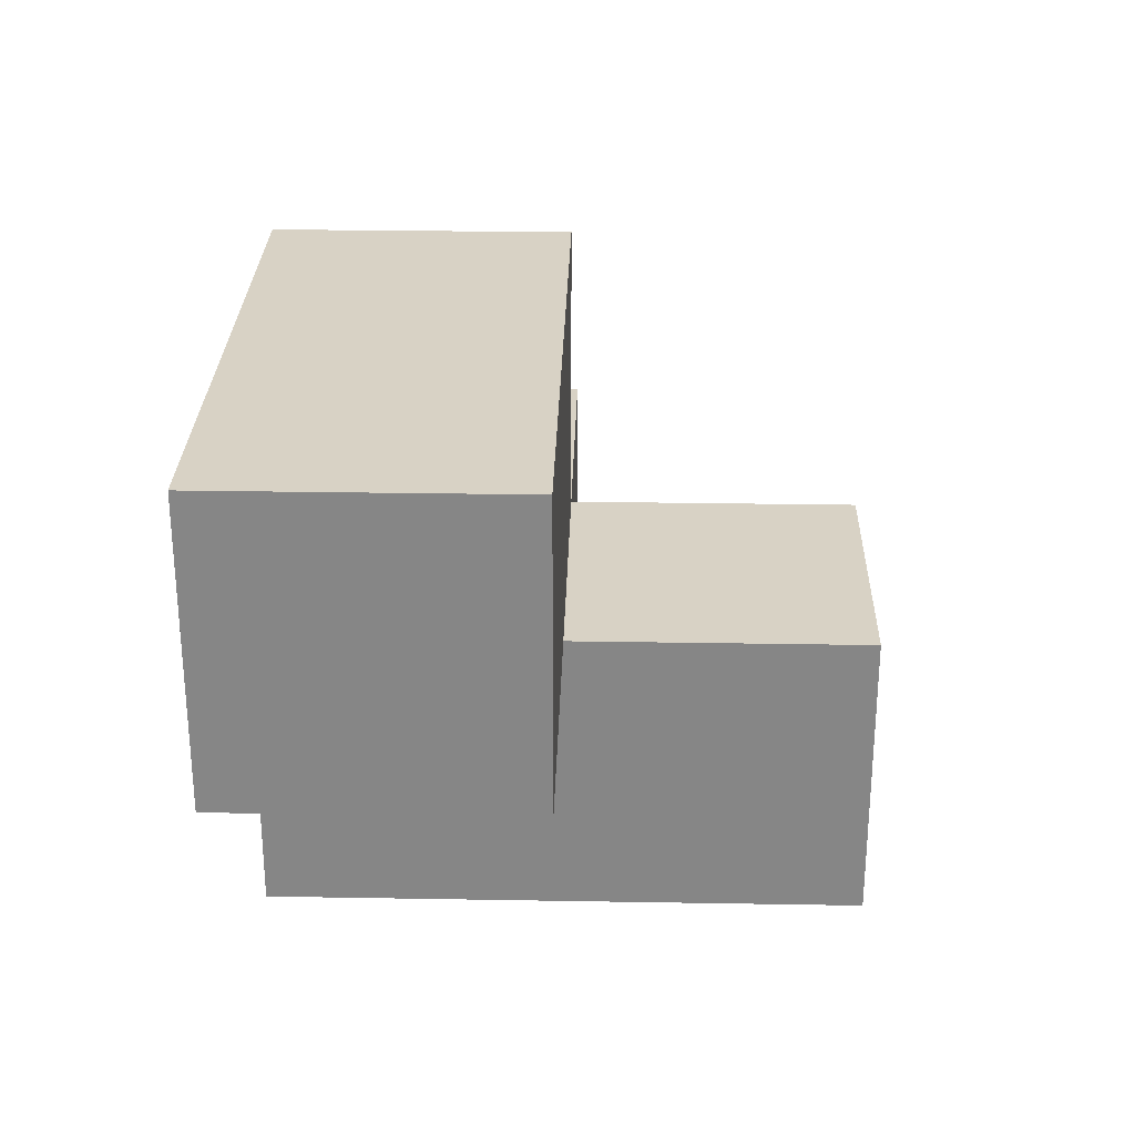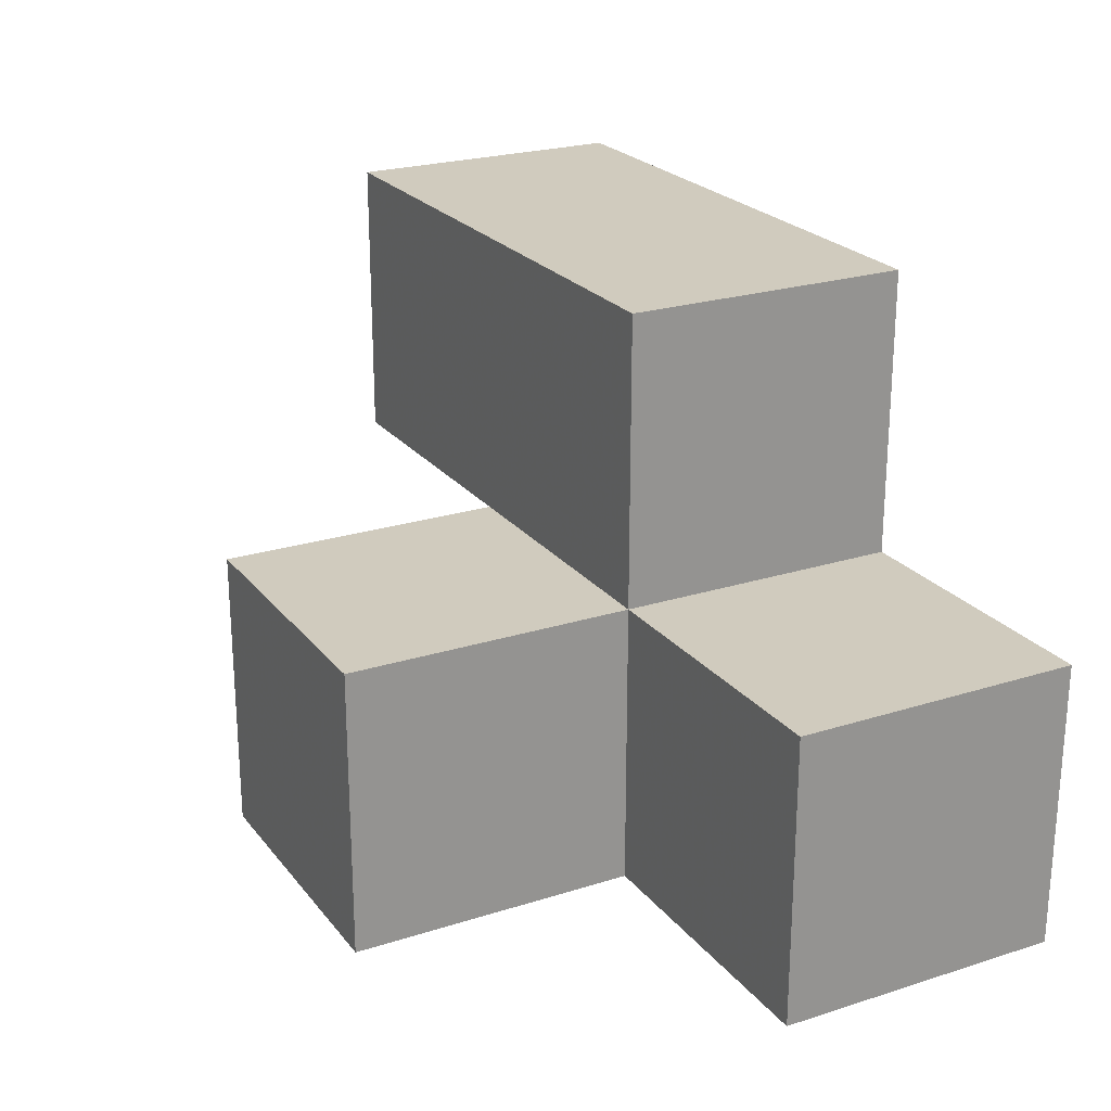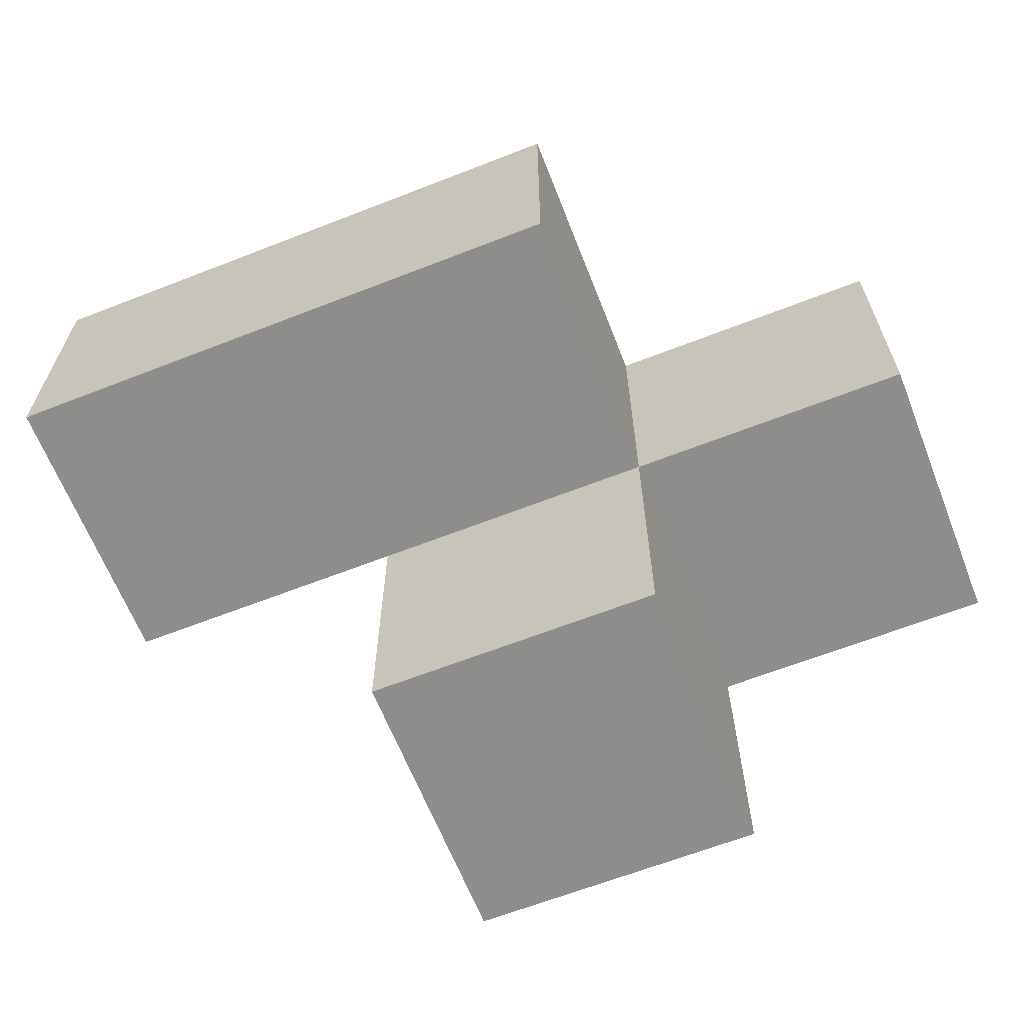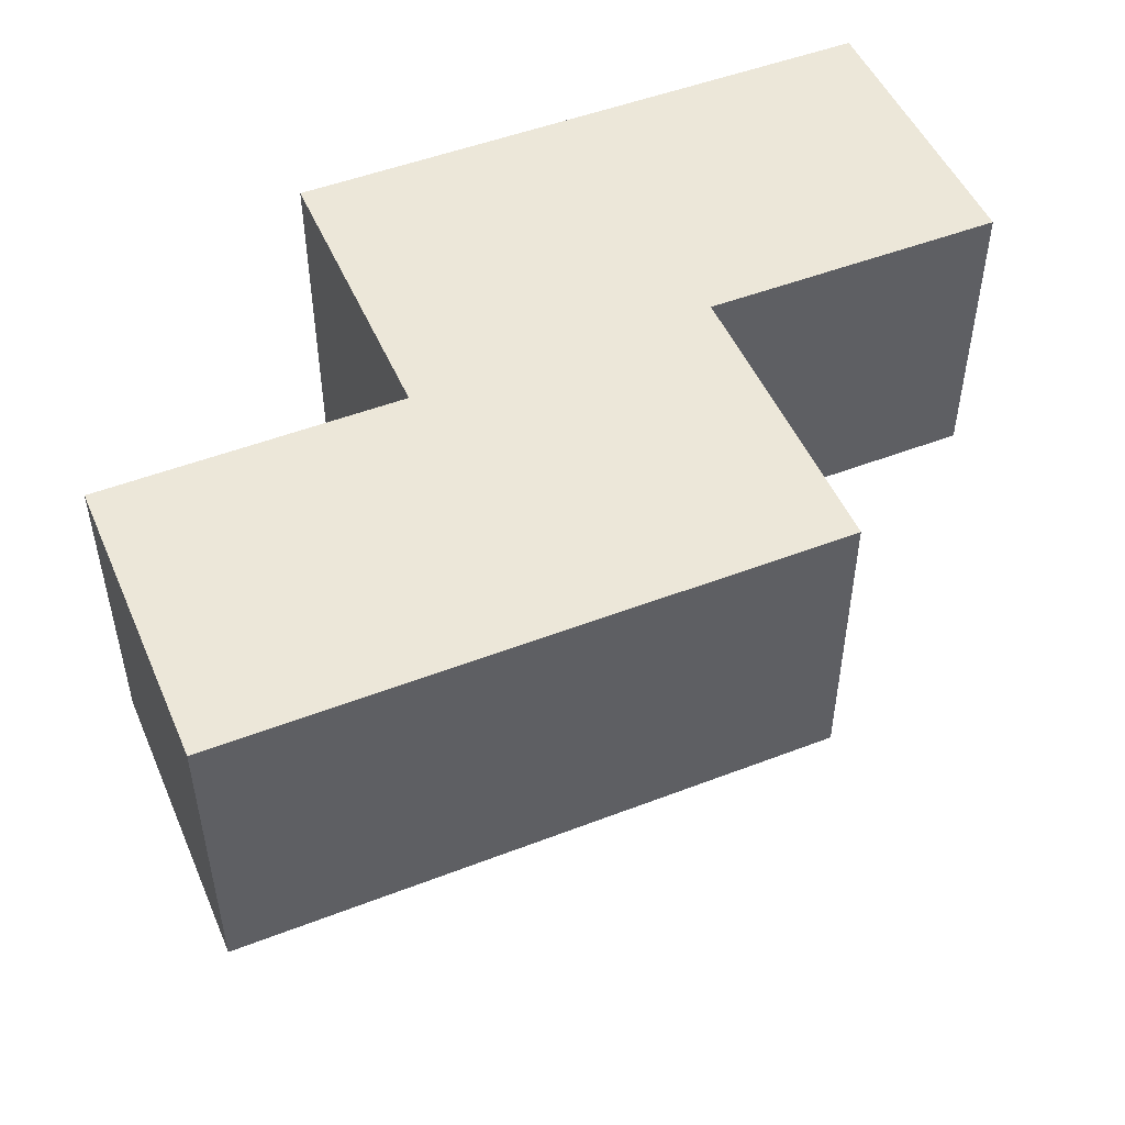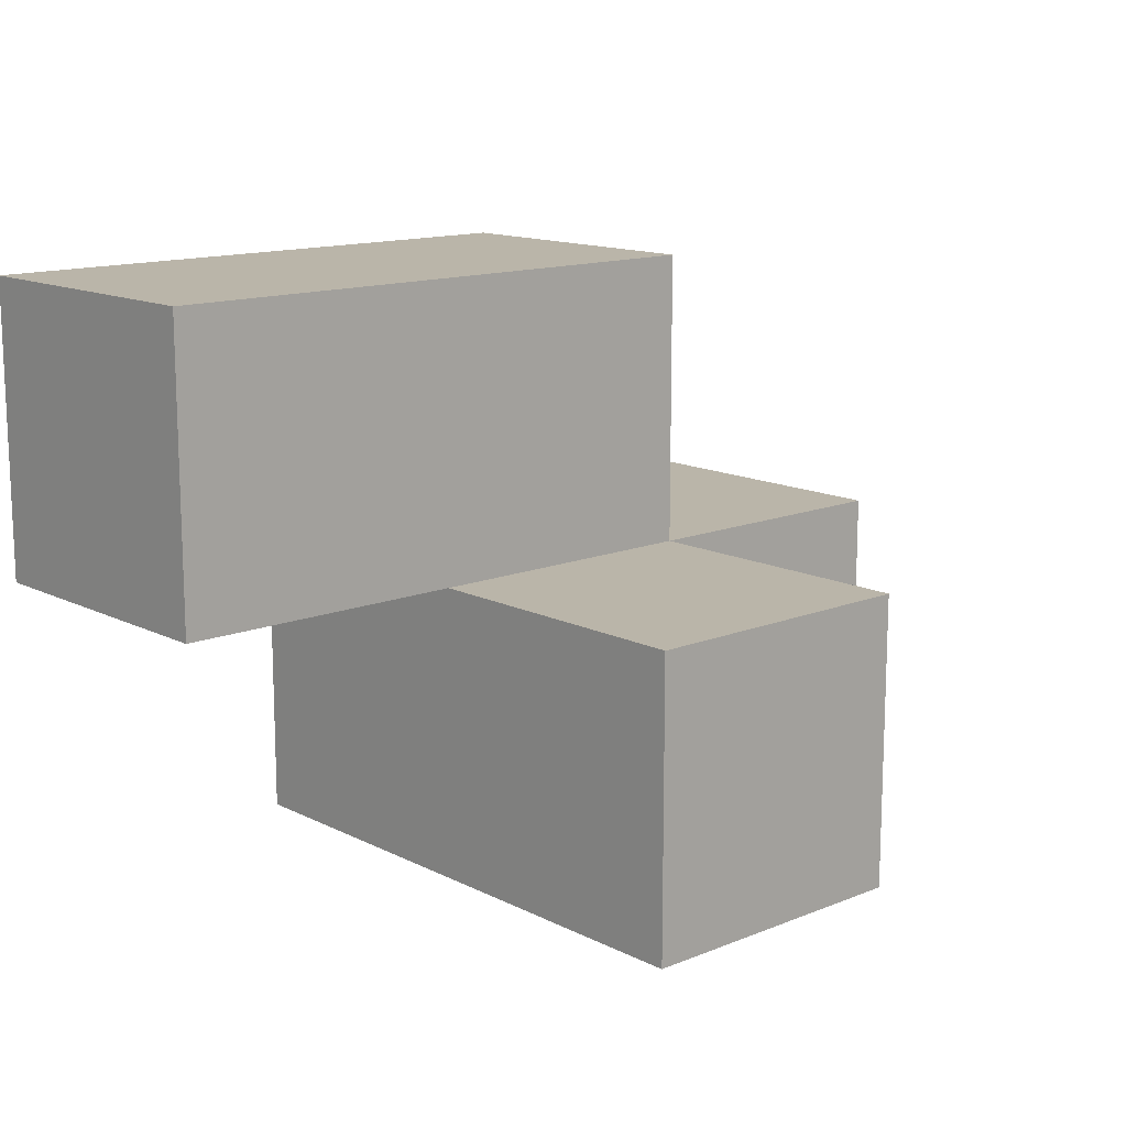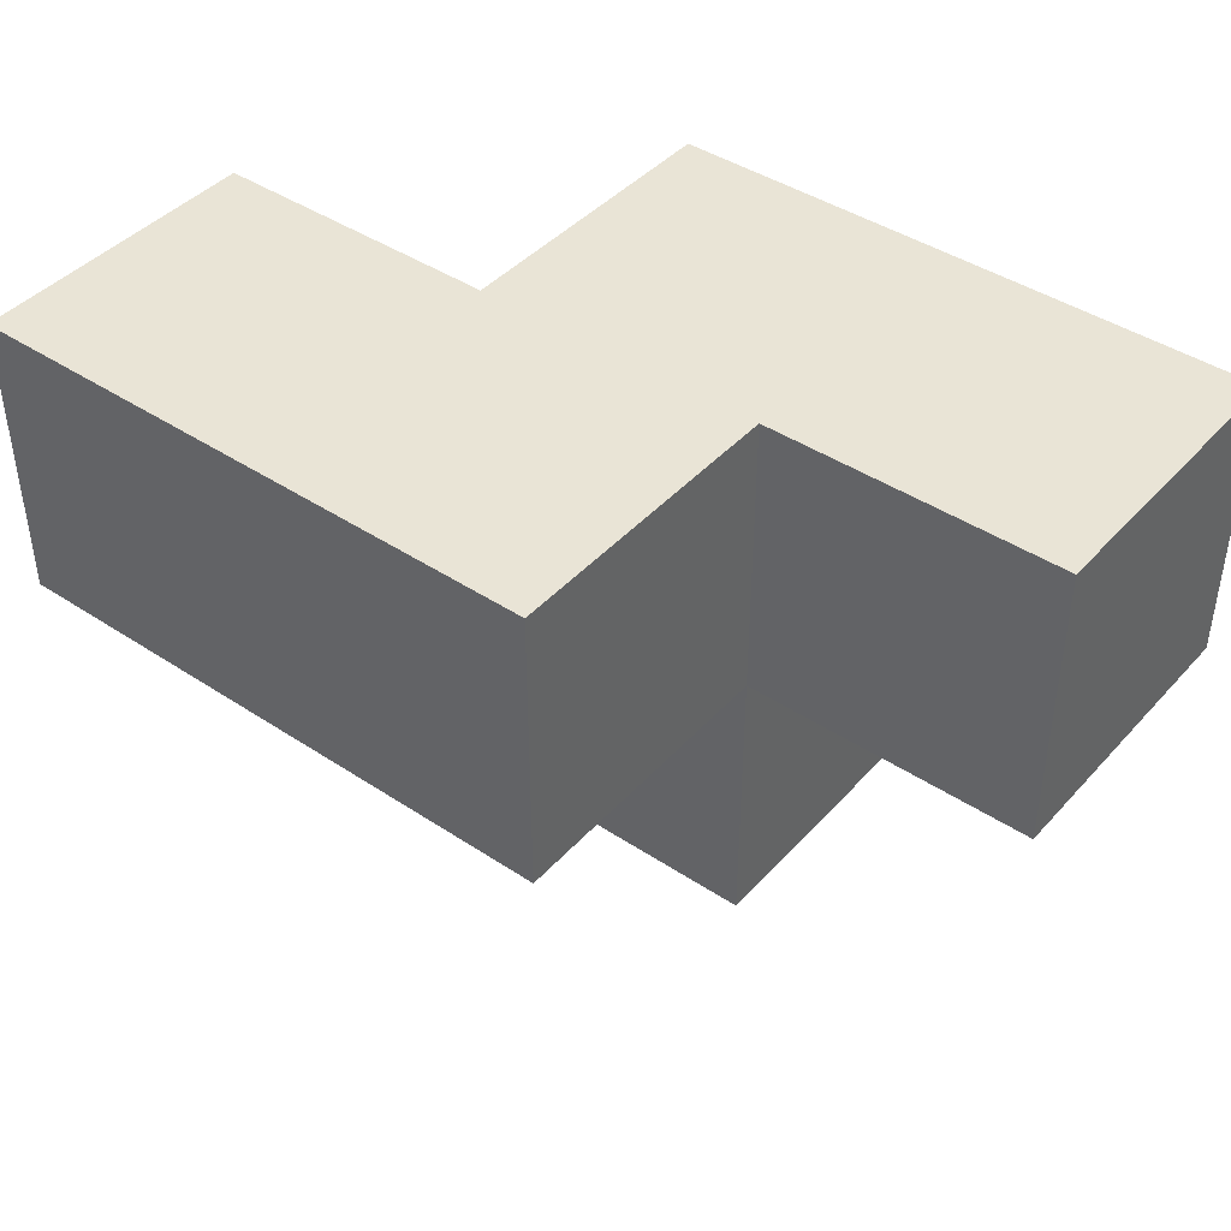
<metadata>
{"format":"obj","ext":"obj","renderer":"f3d","projection":"perspective","resolution":1024,"background":"white","views":[{"elev":27.7,"azim":91.5,"up":"+Y"},{"elev":23.4,"azim":-118.2,"up":"+Y"},{"elev":-64.4,"azim":-158.5,"up":"+Z"},{"elev":50.0,"azim":157.0,"up":"+Z"},{"elev":13.7,"azim":138.0,"up":"+Y"},{"elev":42.7,"azim":-141.7,"up":"+Z"}]}
</metadata>
<code>
v 2.005 1.999 2.002
v 2.005 1.009 2.992
v 2.995 1.999 1.012
v 1.015 1.999 2.002
v 2.995 1.009 2.002
v 2.995 2.989 2.002
v 3.985 2.989 2.002
v 2.005 2.989 2.992
v 1.015 1.009 2.992
v 2.005 1.009 2.002
v 2.005 1.999 1.012
v 3.985 1.999 2.992
v 2.995 1.009 1.012
v 2.995 1.999 2.992
v 2.005 2.989 2.002
v 1.015 1.009 2.002
v 3.985 1.999 2.002
v 2.005 1.999 2.992
v 2.005 1.009 1.012
v 2.995 1.009 2.992
v 2.995 1.999 2.002
v 1.015 1.999 2.992
v 2.995 2.989 2.992
v 3.985 2.989 2.992
f 2 20 18
f 14 18 20
f 10 5 2
f 20 2 5
f 5 21 20
f 14 20 21
f 10 16 1
f 4 1 16
f 9 2 22
f 18 22 2
f 16 10 9
f 2 9 10
f 1 4 18
f 22 18 4
f 4 16 22
f 9 22 16
f 21 1 6
f 15 6 1
f 18 14 8
f 23 8 14
f 6 15 23
f 8 23 15
f 15 1 8
f 18 8 1
f 13 19 3
f 11 3 19
f 19 13 10
f 5 10 13
f 3 11 21
f 1 21 11
f 11 19 1
f 10 1 19
f 13 3 5
f 21 5 3
f 17 21 7
f 6 7 21
f 14 12 23
f 24 23 12
f 21 17 14
f 12 14 17
f 7 6 24
f 23 24 6
f 17 7 12
f 24 12 7

</code>
